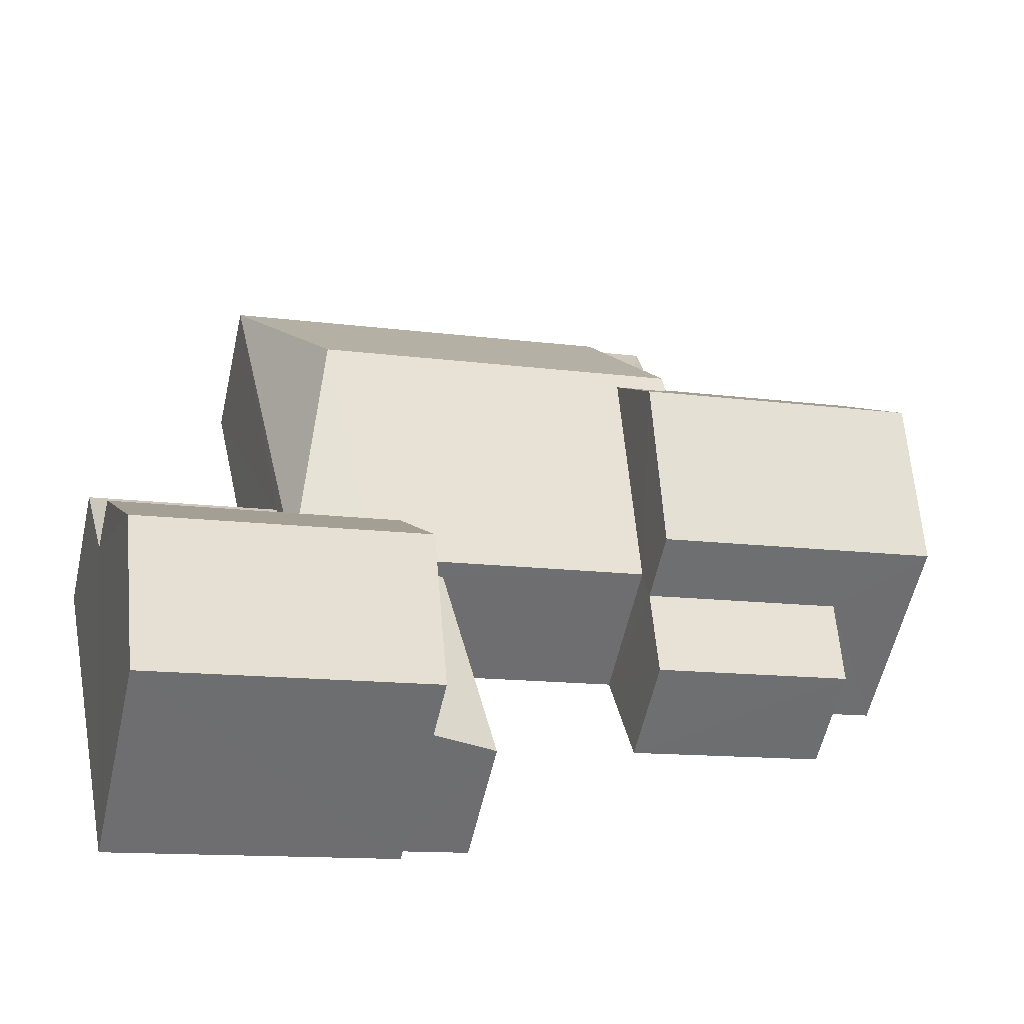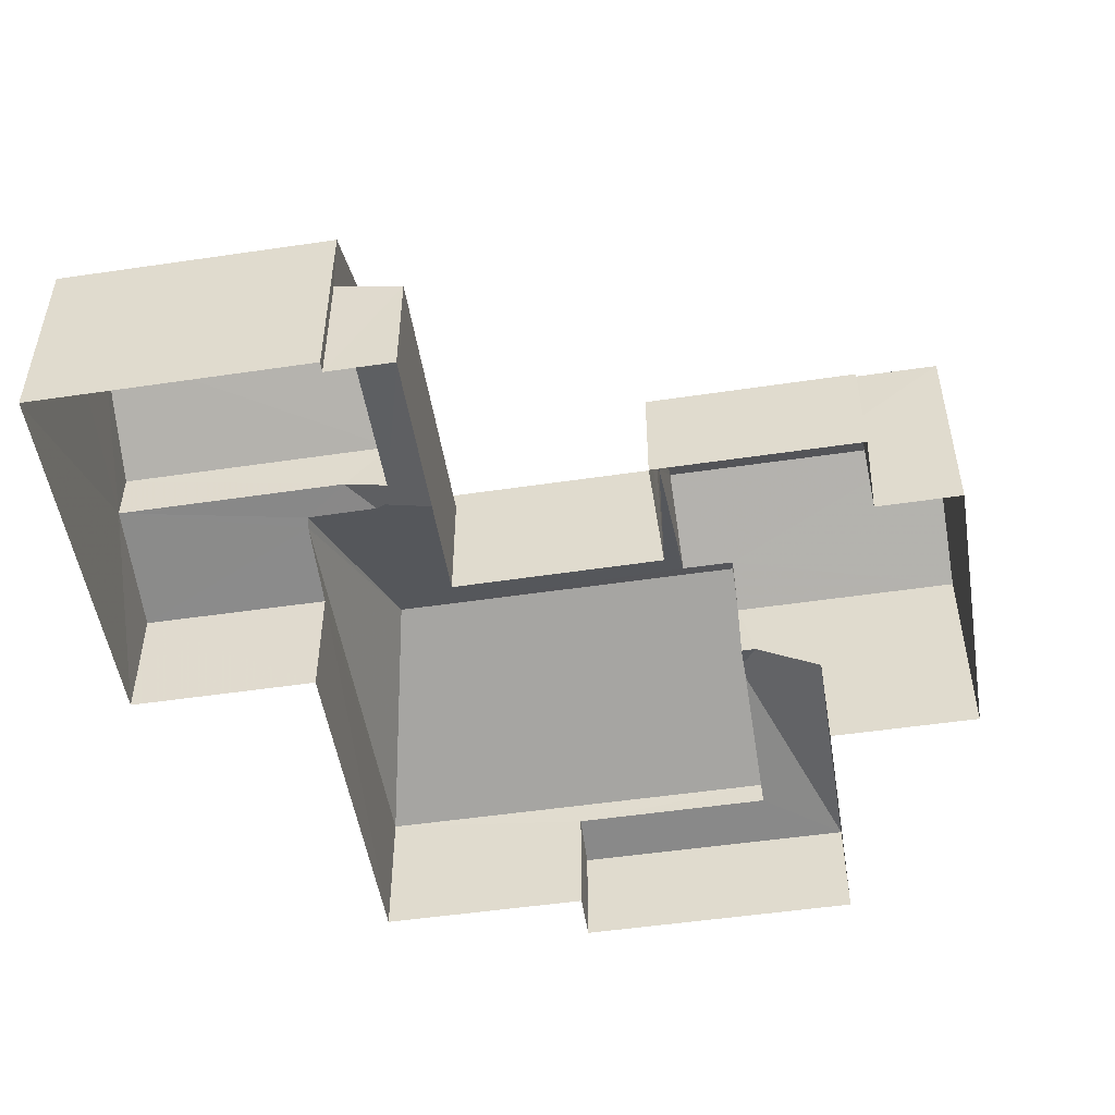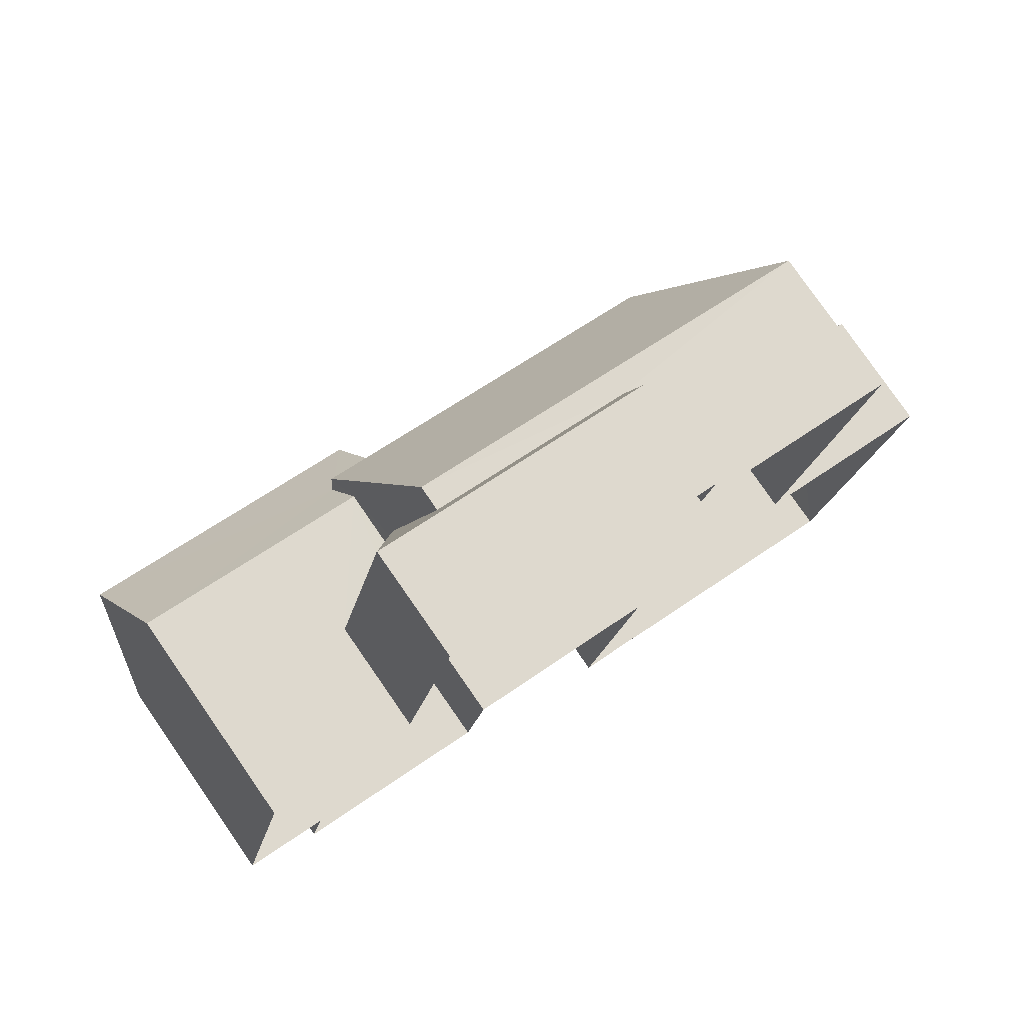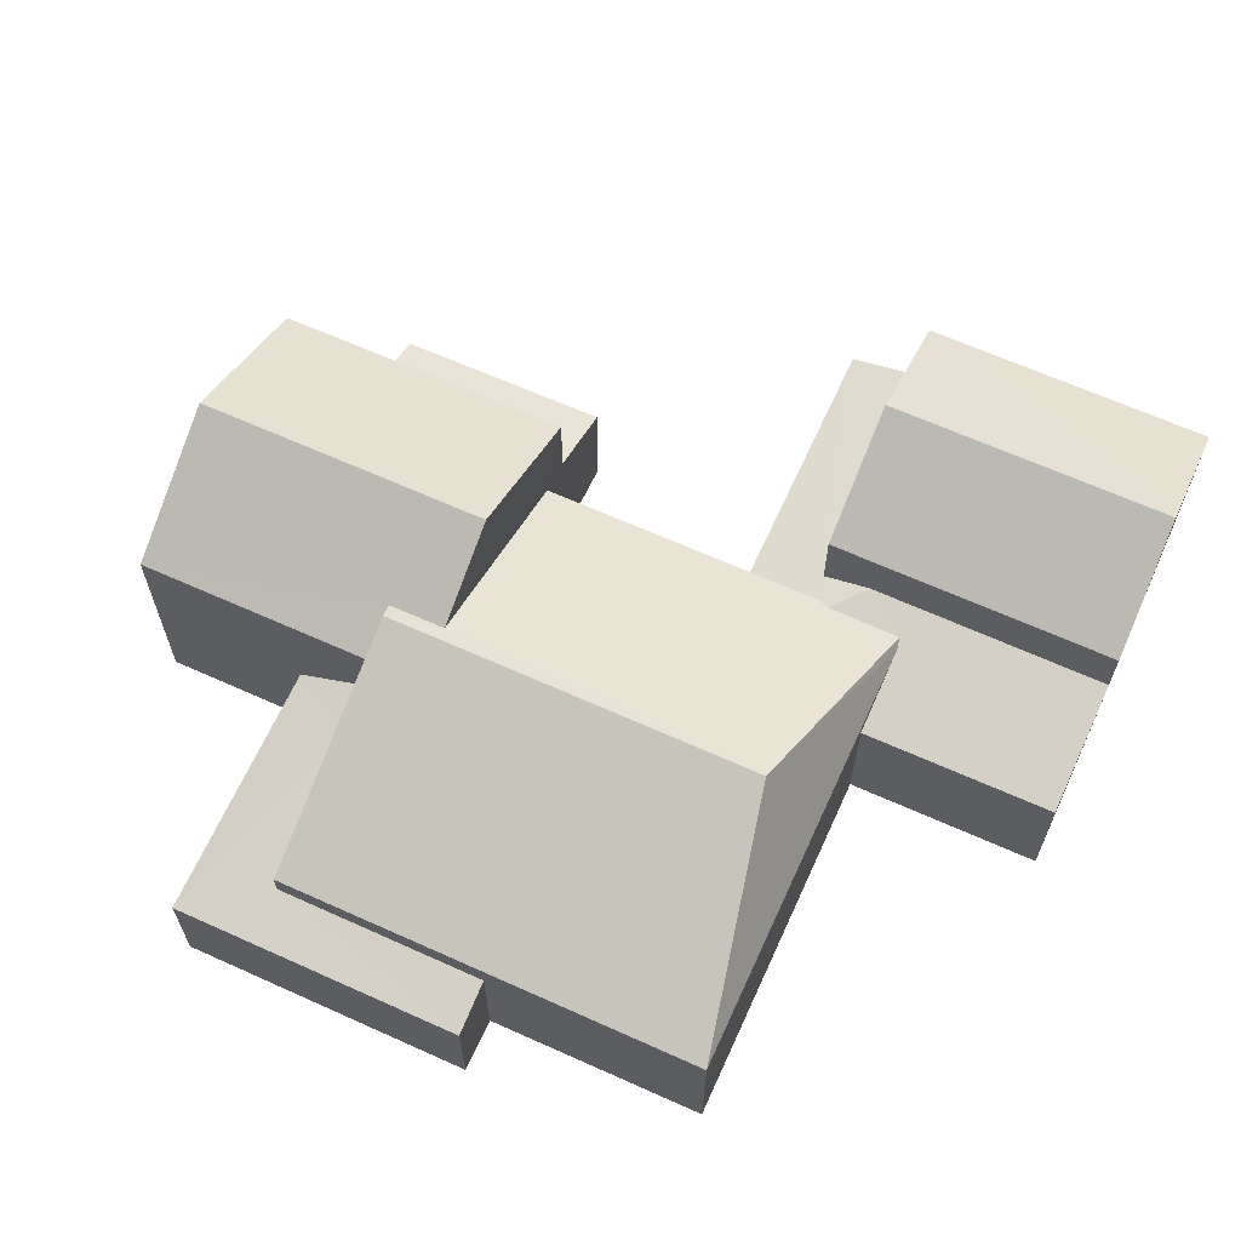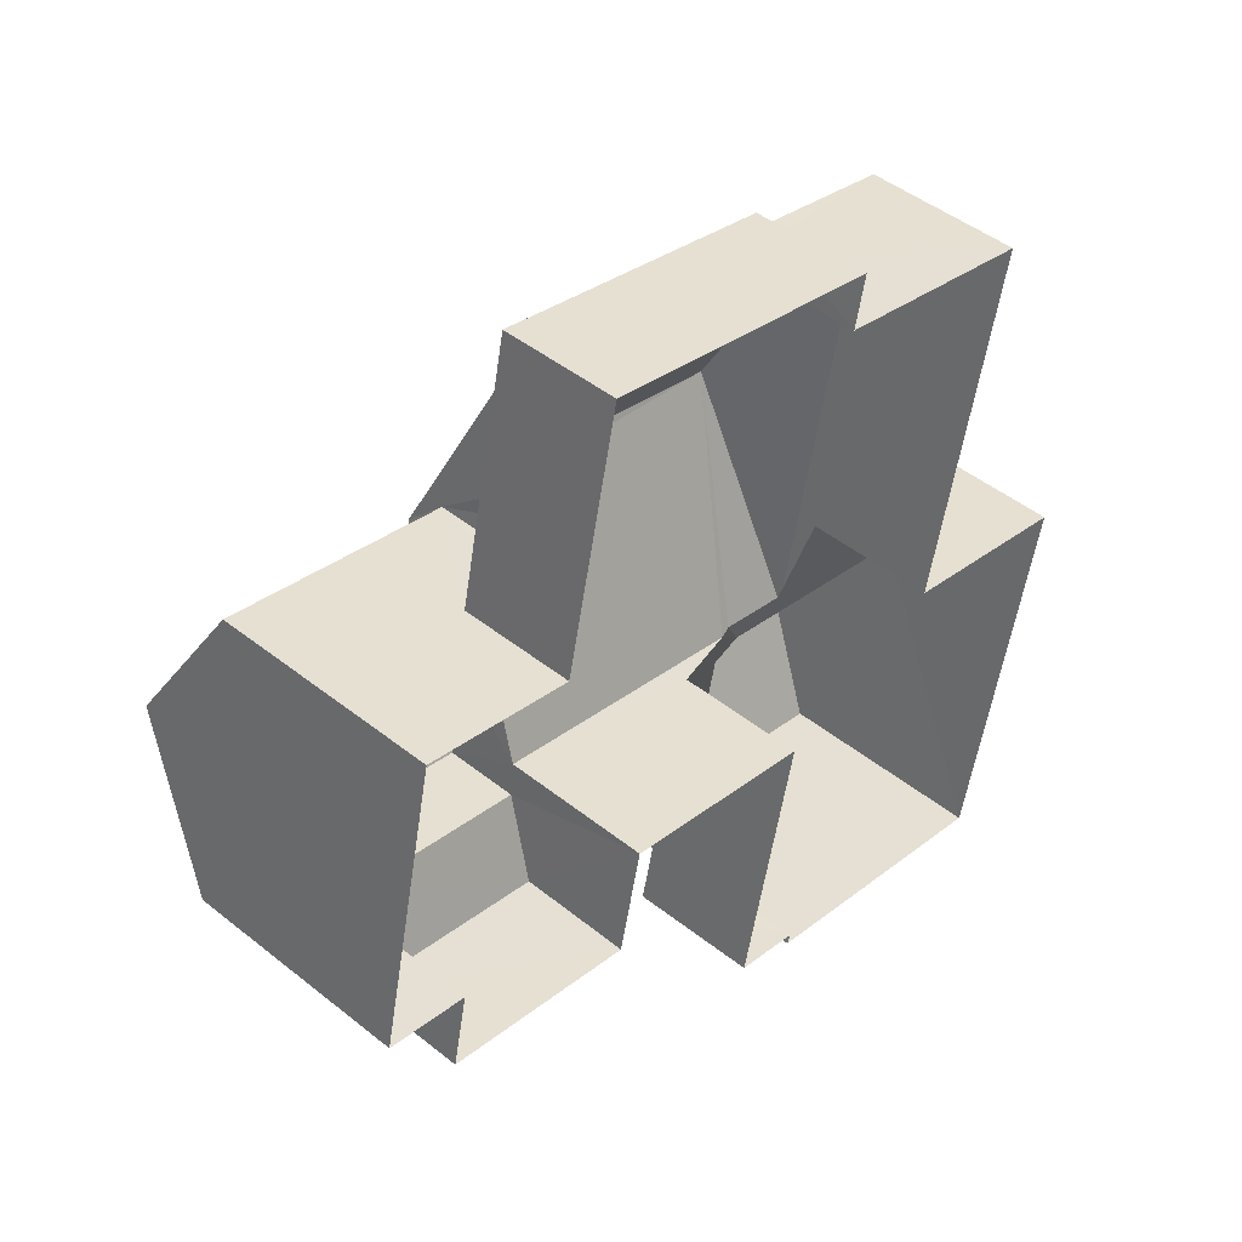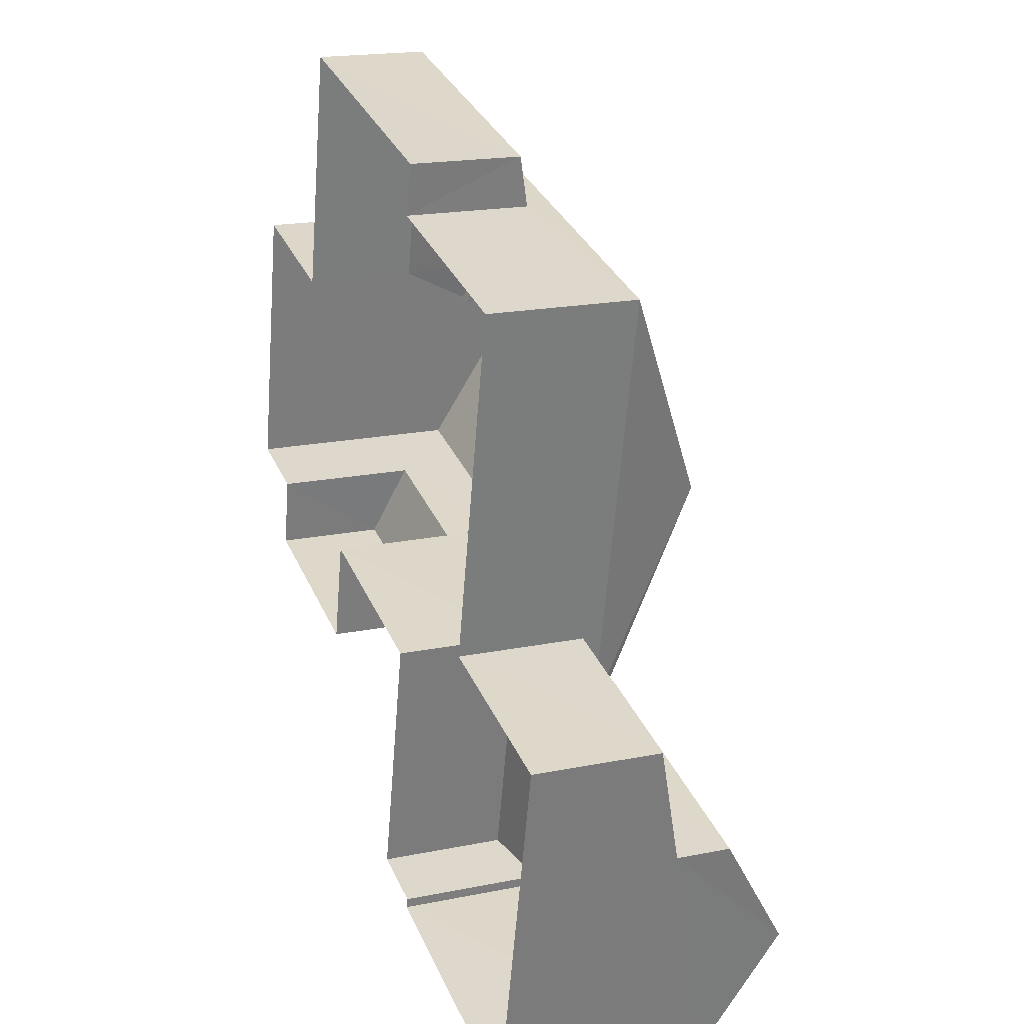
<metadata>
{"format":"obj","ext":"obj","renderer":"f3d","projection":"perspective","resolution":1024,"background":"white","views":[{"elev":-56.7,"azim":-12.7,"up":"+Y"},{"elev":-51.1,"azim":21.2,"up":"+Z"},{"elev":78.8,"azim":145.2,"up":"+Y"},{"elev":64.7,"azim":-143.5,"up":"+Z"},{"elev":46.5,"azim":132.3,"up":"+Y"},{"elev":19.2,"azim":-111.0,"up":"+Y"}]}
</metadata>
<code>
v -3.167e+05 4.46e+04 20.89
v -3.167e+05 4.46e+04 20.89
v -3.167e+05 4.46e+04 20.9
v -3.167e+05 4.46e+04 20.9
v -3.167e+05 4.461e+04 20.91
v -3.167e+05 4.461e+04 20.91
v -3.167e+05 4.461e+04 20.91
v -3.167e+05 4.46e+04 20.89
v -3.167e+05 4.459e+04 20.89
v -3.167e+05 4.46e+04 20.9
v -3.167e+05 4.461e+04 20.91
v -3.167e+05 4.459e+04 20.89
v -3.167e+05 4.46e+04 20.9
v -3.167e+05 4.459e+04 20.89
v -3.167e+05 4.459e+04 20.89
v -3.167e+05 4.459e+04 20.89
v -3.167e+05 4.46e+04 20.9
v -3.167e+05 4.46e+04 20.89
v -3.167e+05 4.46e+04 24.24
v -3.167e+05 4.459e+04 23.43
v -3.167e+05 4.46e+04 23.43
v -3.167e+05 4.46e+04 24.24
v -3.167e+05 4.46e+04 27.73
v -3.167e+05 4.46e+04 25.9
v -3.167e+05 4.46e+04 25.89
v -3.167e+05 4.46e+04 27.73
v -3.167e+05 4.46e+04 26.53
v -3.167e+05 4.46e+04 26.68
v -3.167e+05 4.46e+04 26.68
v -3.167e+05 4.46e+04 24.36
v -3.167e+05 4.46e+04 24.36
v -3.167e+05 4.46e+04 26.53
v -3.167e+05 4.46e+04 24.3
v -3.167e+05 4.46e+04 24.3
v -3.167e+05 4.46e+04 24.53
v -3.167e+05 4.46e+04 24.33
v -3.167e+05 4.46e+04 24.53
v -3.167e+05 4.46e+04 23.45
v -3.167e+05 4.461e+04 23.46
v -3.167e+05 4.46e+04 23.85
v -3.167e+05 4.46e+04 23.85
v -3.167e+05 4.46e+04 24.3
v -3.167e+05 4.459e+04 24.53
v -3.167e+05 4.46e+04 24.53
v -3.167e+05 4.46e+04 24.26
v -3.167e+05 4.46e+04 23.85
v -3.167e+05 4.459e+04 23.84
v -3.167e+05 4.459e+04 24.25
v -3.167e+05 4.461e+04 24.31
v -3.167e+05 4.461e+04 24.31
v -3.167e+05 4.46e+04 24.33
v -3.167e+05 4.46e+04 25.79
v -3.167e+05 4.459e+04 25.8
v -3.167e+05 4.459e+04 27.4
v -3.167e+05 4.459e+04 27.4
v -3.167e+05 4.46e+04 25.9
v -3.167e+05 4.46e+04 25.9
v -3.167e+05 4.459e+04 25.79
v -3.167e+05 4.459e+04 25.79
v -3.167e+05 4.461e+04 23.46
v -3.167e+05 4.461e+04 23.73
v -3.167e+05 4.461e+04 23.73
f 1 2 3
f 3 2 4
f 5 6 4
f 7 6 5
f 2 8 9
f 5 10 11
f 12 13 14
f 15 12 16
f 15 17 10
f 18 2 9
f 13 5 18
f 4 2 18
f 5 4 18
f 13 10 5
f 12 10 13
f 15 10 12
f 19 20 21
f 19 22 20
f 23 24 25
f 26 23 25
f 27 28 29
f 29 30 31
f 27 32 28
f 33 34 27
f 33 29 31
f 33 27 29
f 35 36 37
f 36 38 37
f 38 39 37
f 40 41 42
f 41 43 42
f 30 44 31
f 30 43 44
f 42 43 30
f 31 44 33
f 33 45 46
f 46 45 47
f 47 45 48
f 33 44 45
f 29 28 49
f 50 29 49
f 51 36 35
f 52 53 54
f 55 52 54
f 42 30 29
f 50 42 29
f 56 32 26
f 26 32 23
f 56 57 32
f 23 32 27
f 54 58 55
f 54 59 58
f 60 61 39
f 39 61 37
f 62 61 60
f 5 60 7
f 5 62 60
f 38 56 3
f 3 4 38
f 57 56 38
f 51 57 36
f 36 57 38
f 46 18 34
f 34 33 46
f 13 18 46
f 41 17 43
f 54 53 43
f 59 54 43
f 43 17 15
f 59 43 15
f 47 48 12
f 14 47 12
f 4 6 39
f 38 4 39
f 46 47 14
f 13 46 14
f 60 6 7
f 60 39 6
f 2 21 8
f 2 19 21
f 21 9 8
f 21 20 9
f 25 1 56
f 25 56 26
f 1 3 56
f 52 44 53
f 53 44 43
f 45 44 52
f 59 15 16
f 58 59 16
f 51 35 57
f 28 32 57
f 28 57 49
f 37 61 49
f 35 37 57
f 57 37 49
f 5 11 62
f 11 50 62
f 62 49 61
f 62 50 49
f 9 20 18
f 34 22 24
f 20 22 18
f 34 24 23
f 27 34 23
f 18 22 34
f 10 17 41
f 40 10 41
f 11 40 50
f 50 40 42
f 10 40 11
f 2 1 19
f 1 25 19
f 19 24 22
f 19 25 24
f 16 12 48
f 16 48 58
f 58 48 55
f 48 45 55
f 45 52 55

</code>
